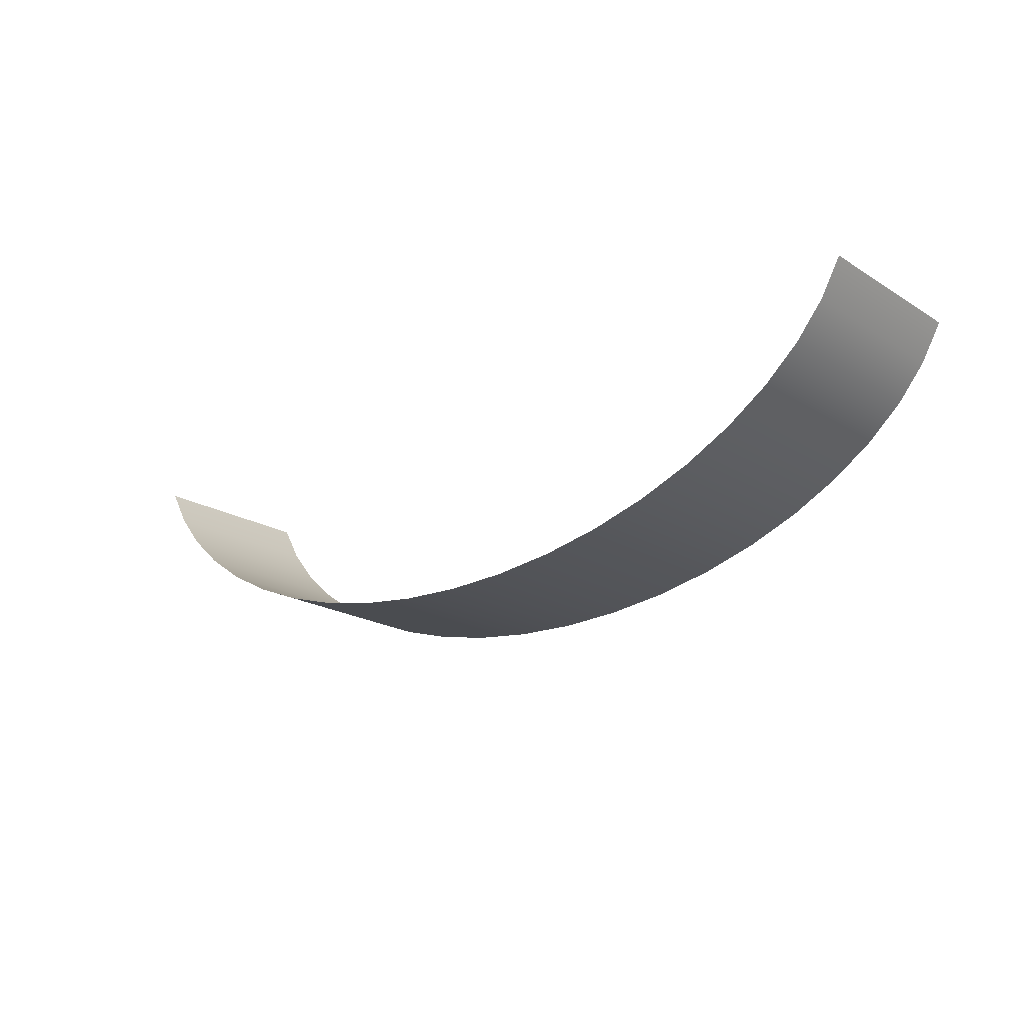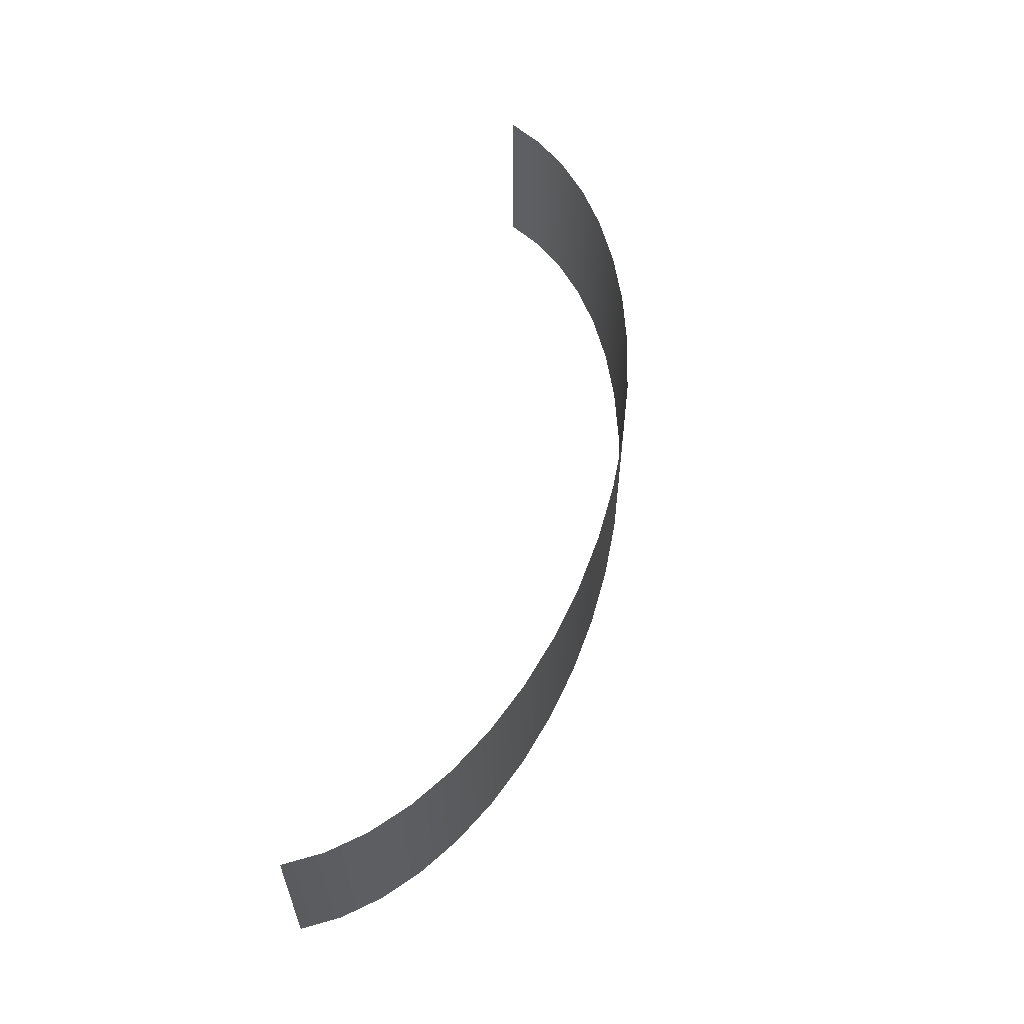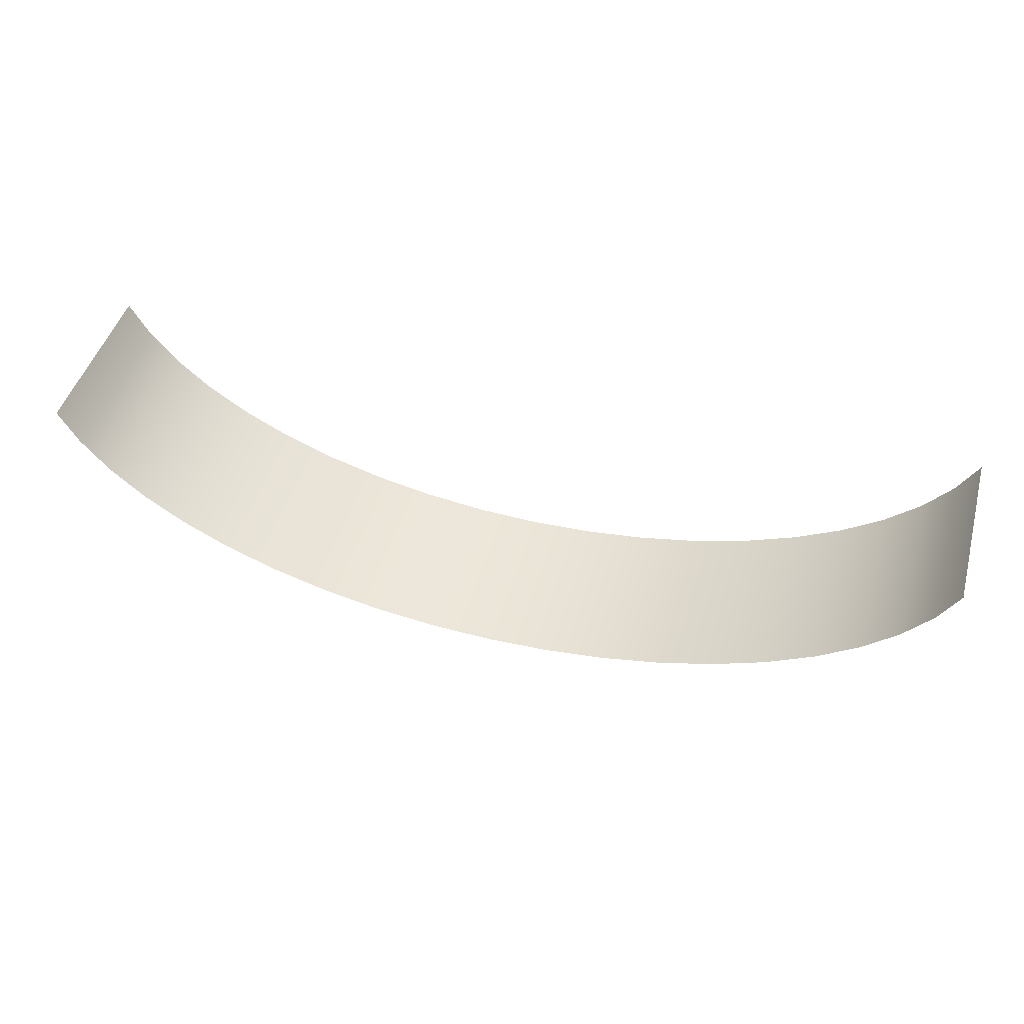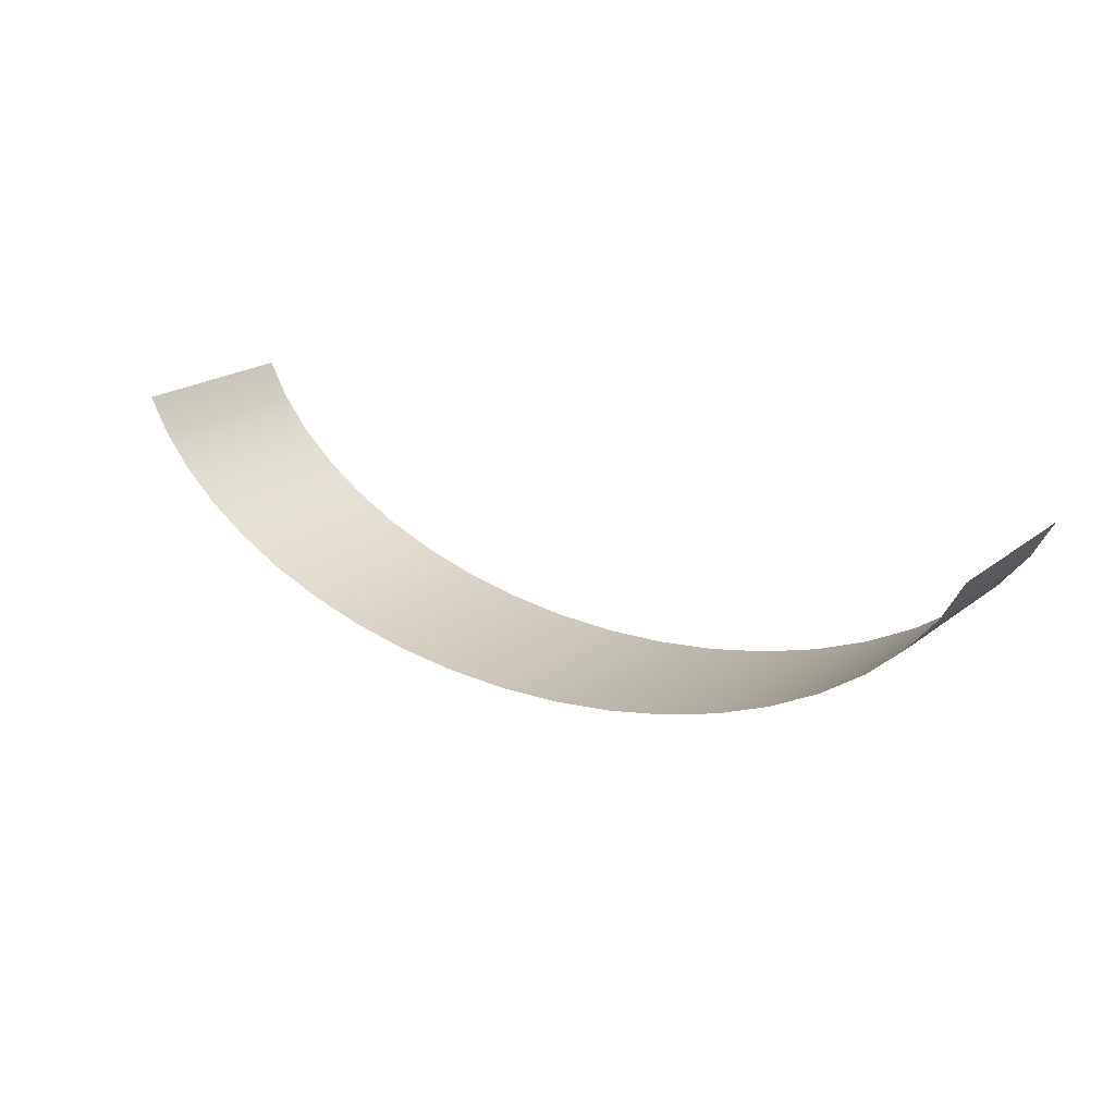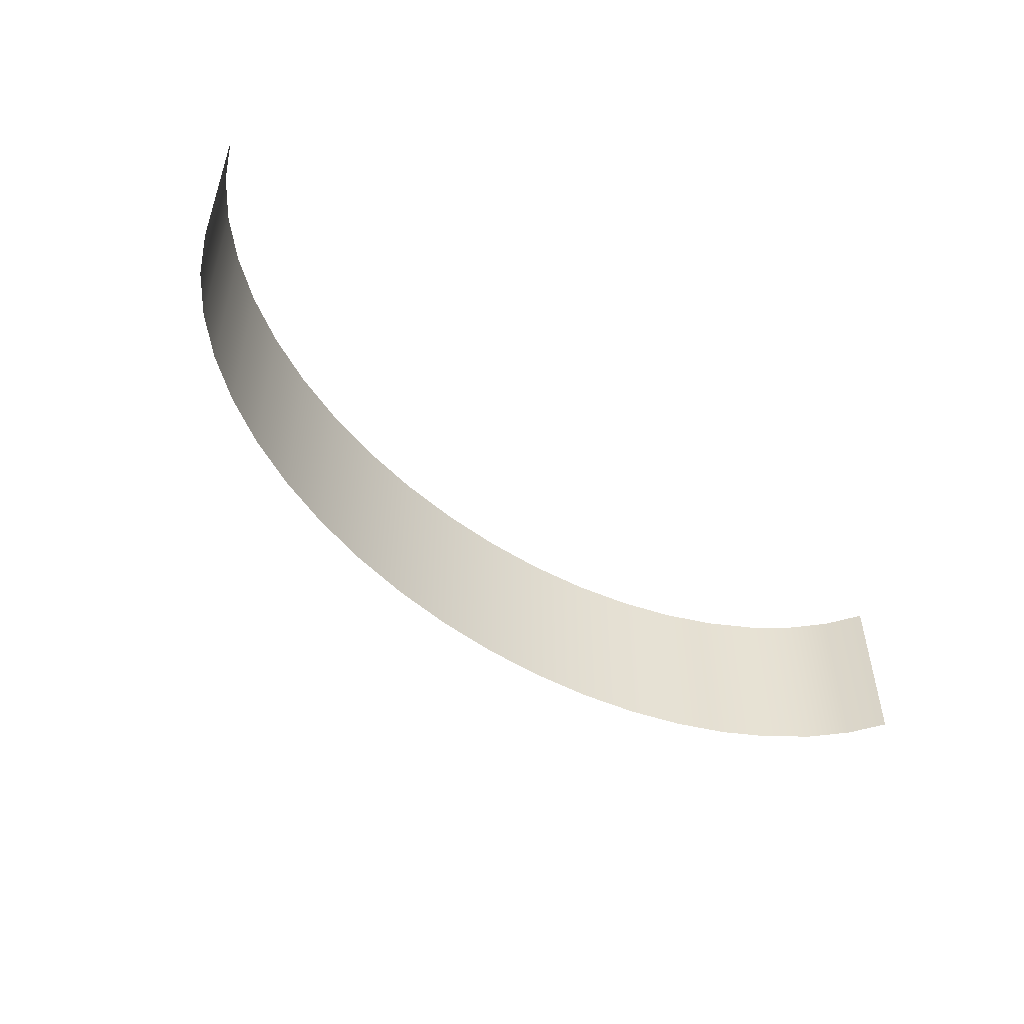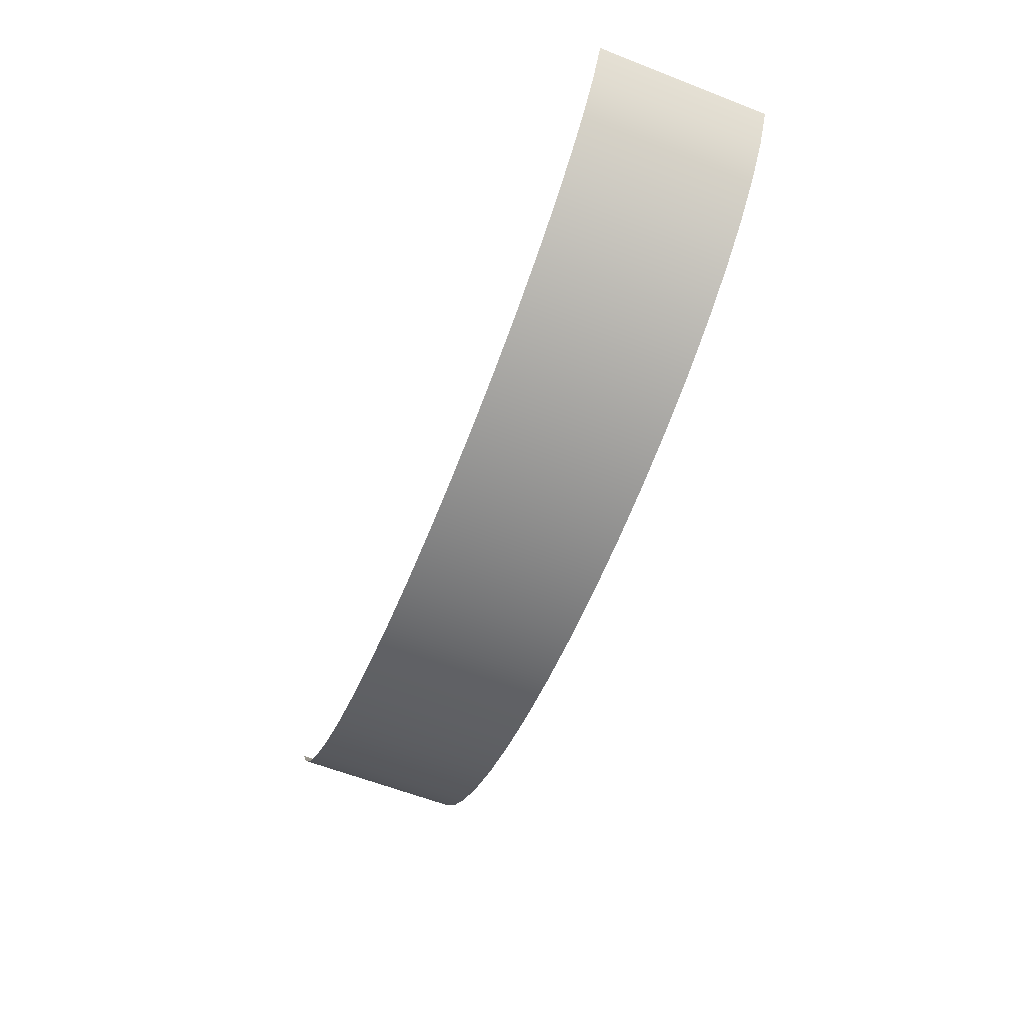
<metadata>
{"format":"obj","ext":"obj","renderer":"f3d","projection":"perspective","resolution":1024,"background":"white","views":[{"elev":-19.7,"azim":41.4,"up":"+Z"},{"elev":58.5,"azim":103.1,"up":"+Y"},{"elev":46.2,"azim":-164.2,"up":"+Z"},{"elev":20.2,"azim":36.1,"up":"+Z"},{"elev":-51.2,"azim":-42.0,"up":"+Y"},{"elev":-61.3,"azim":68.4,"up":"+Z"}]}
</metadata>
<code>
g default
v 914.1 -3e-06 -146.3
v 874.3 -3e-06 -216.3
v 819.5 -3e-06 -282.6
v 750.8 -3e-06 -344
v 669.2 -3e-06 -399.6
v 576.1 -3e-06 -448.3
v 473.2 -3e-06 -489.4
v 362.1 -3e-06 -522.1
v 244.9 -3e-06 -545.9
v 123.5 -3e-06 -560.3
v 0.000127 -3e-06 -565.1
v -123.5 -3e-06 -560.3
v -244.9 -3e-06 -545.9
v -362.1 -3e-06 -522.1
v -473.2 -3e-06 -489.4
v -576.1 -3e-06 -448.3
v -669.2 -3e-06 -399.6
v -750.8 -3e-06 -344
v -819.5 -3e-06 -282.6
v -874.3 -3e-06 -216.3
v -914.1 -3e-06 -146.3
v 914.1 354.7 -146.3
v 874.3 354.7 -216.3
v 819.5 354.7 -282.6
v 750.8 354.7 -344
v 669.2 354.7 -399.6
v 576.1 354.7 -448.3
v 473.2 354.7 -489.4
v 362.1 354.7 -522.1
v 244.9 354.7 -545.9
v 123.5 354.7 -560.3
v 0.000127 354.7 -565.1
v -123.5 354.7 -560.3
v -244.9 354.7 -545.9
v -362.1 354.7 -522.1
v -473.2 354.7 -489.4
v -576.1 354.7 -448.3
v -669.2 354.7 -399.6
v -750.8 354.7 -344
v -819.5 354.7 -282.6
v -874.3 354.7 -216.3
v -914.1 354.7 -146.3
g BackScreen Emissives
f 1 22 23 2
f 2 23 24 3
f 3 24 25 4
f 4 25 26 5
f 5 26 27 6
f 6 27 28 7
f 7 28 29 8
f 8 29 30 9
f 9 30 31 10
f 10 31 32 11
f 11 32 33 12
f 12 33 34 13
f 13 34 35 14
f 14 35 36 15
f 15 36 37 16
f 16 37 38 17
f 17 38 39 18
f 18 39 40 19
f 19 40 41 20
f 20 41 42 21

</code>
